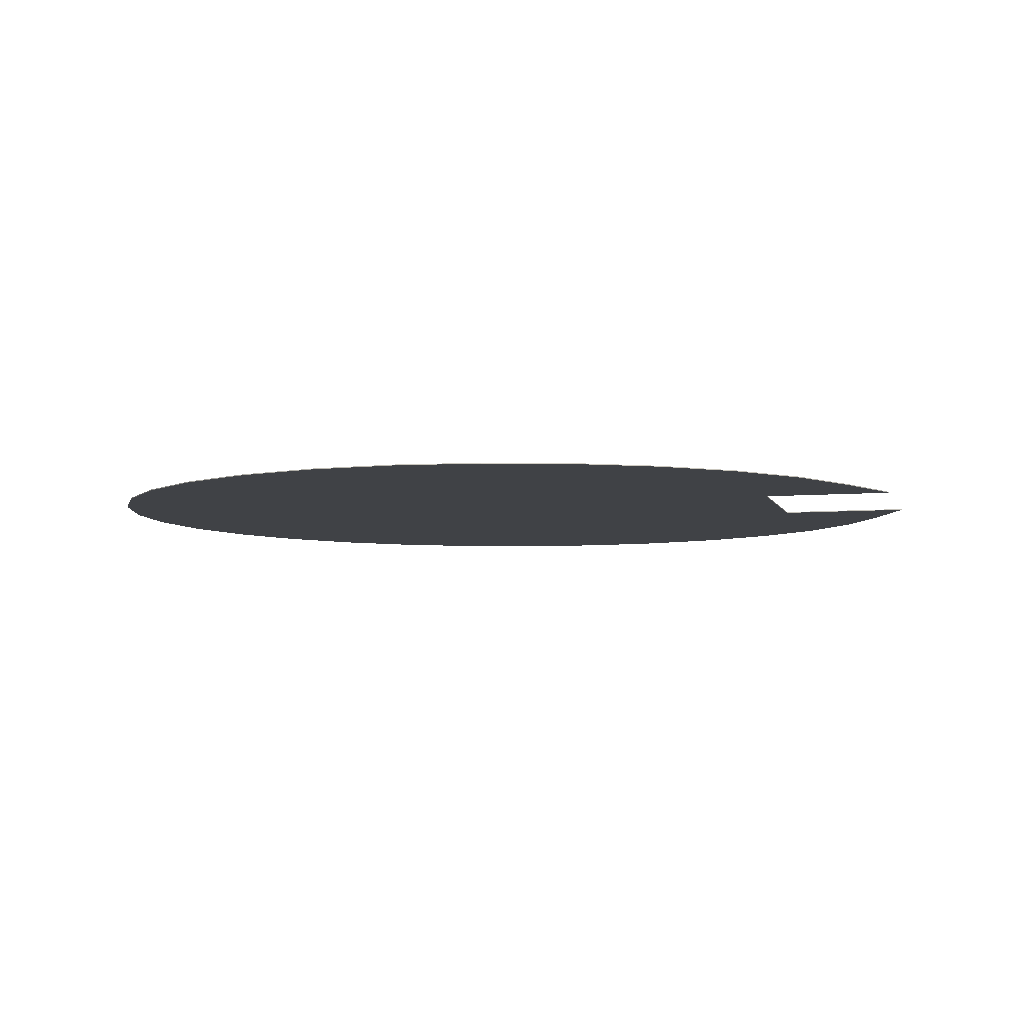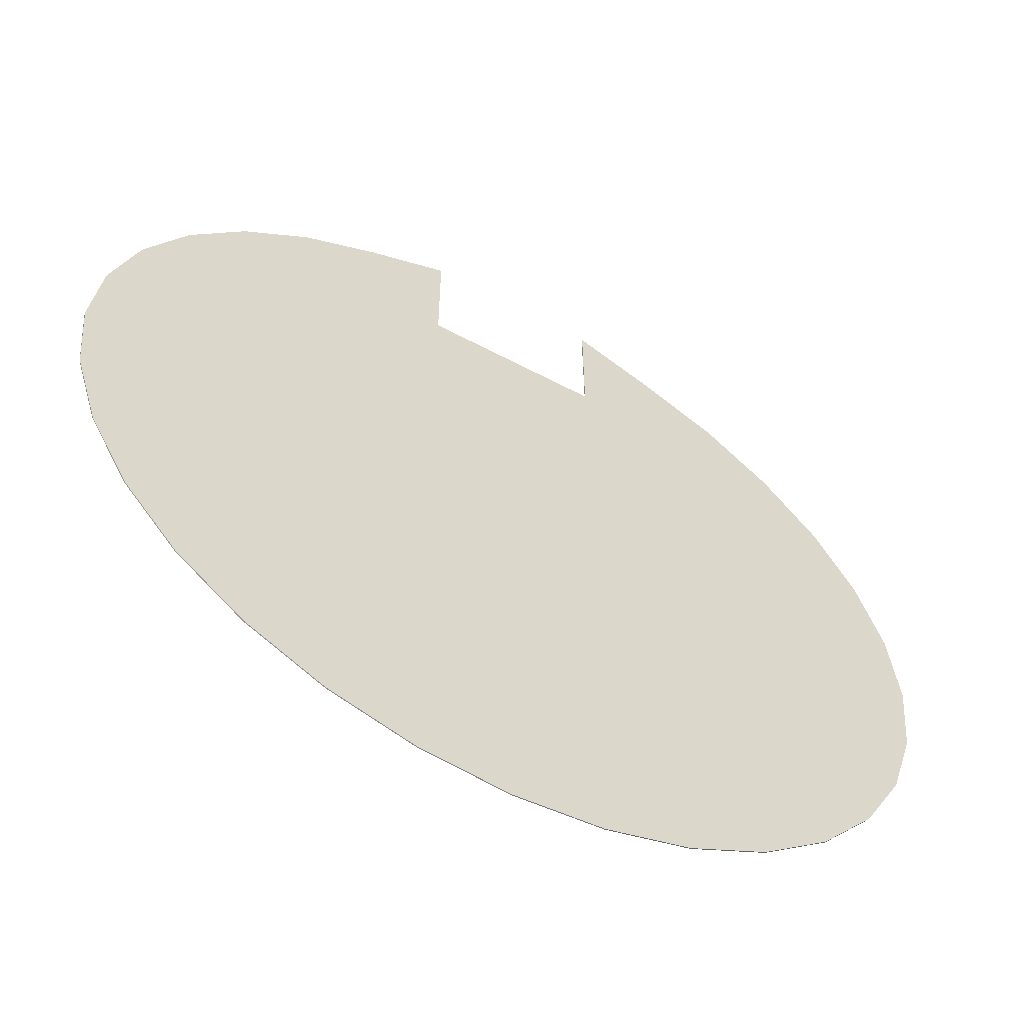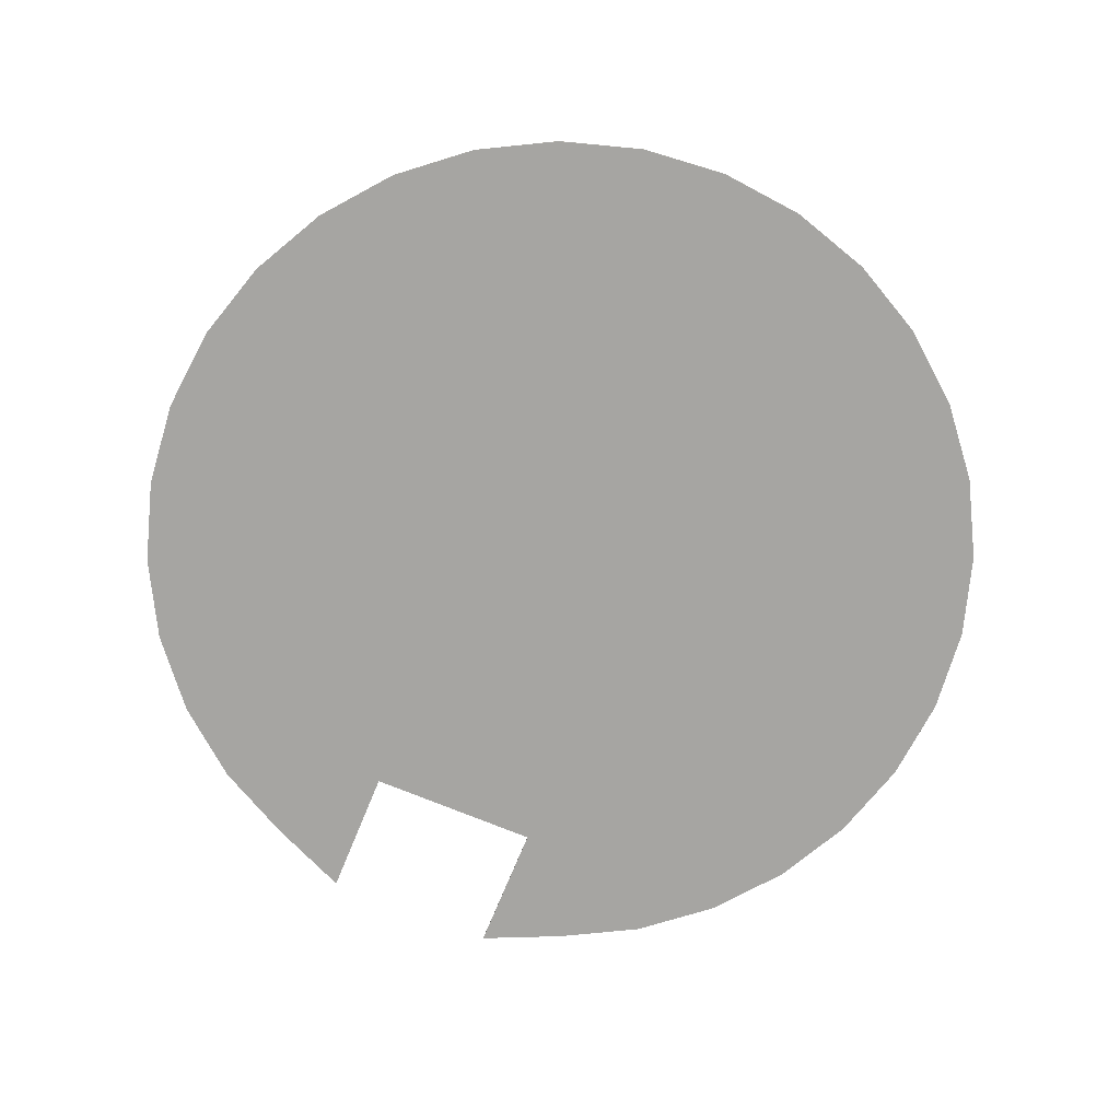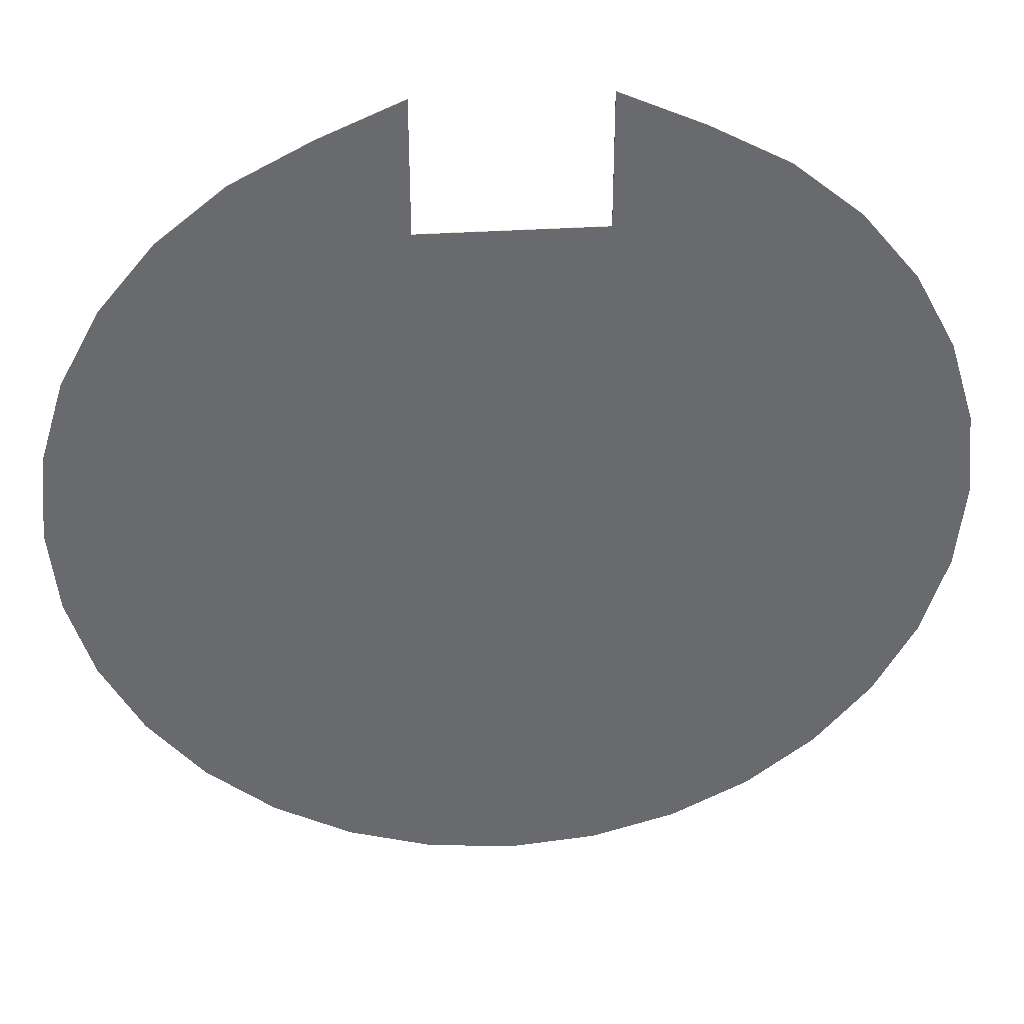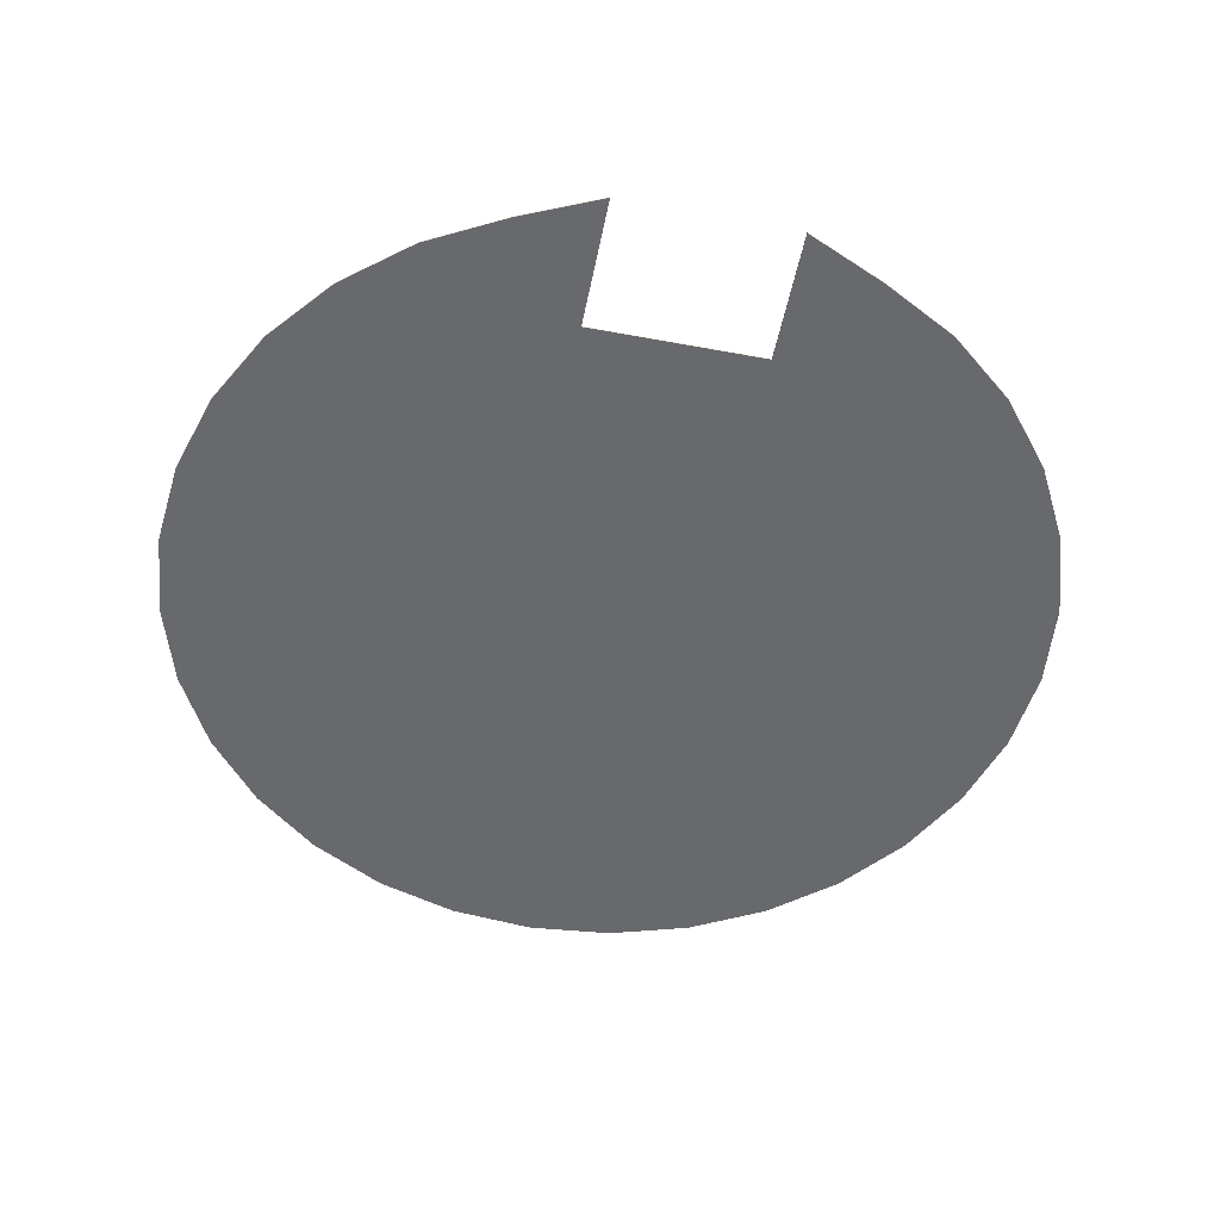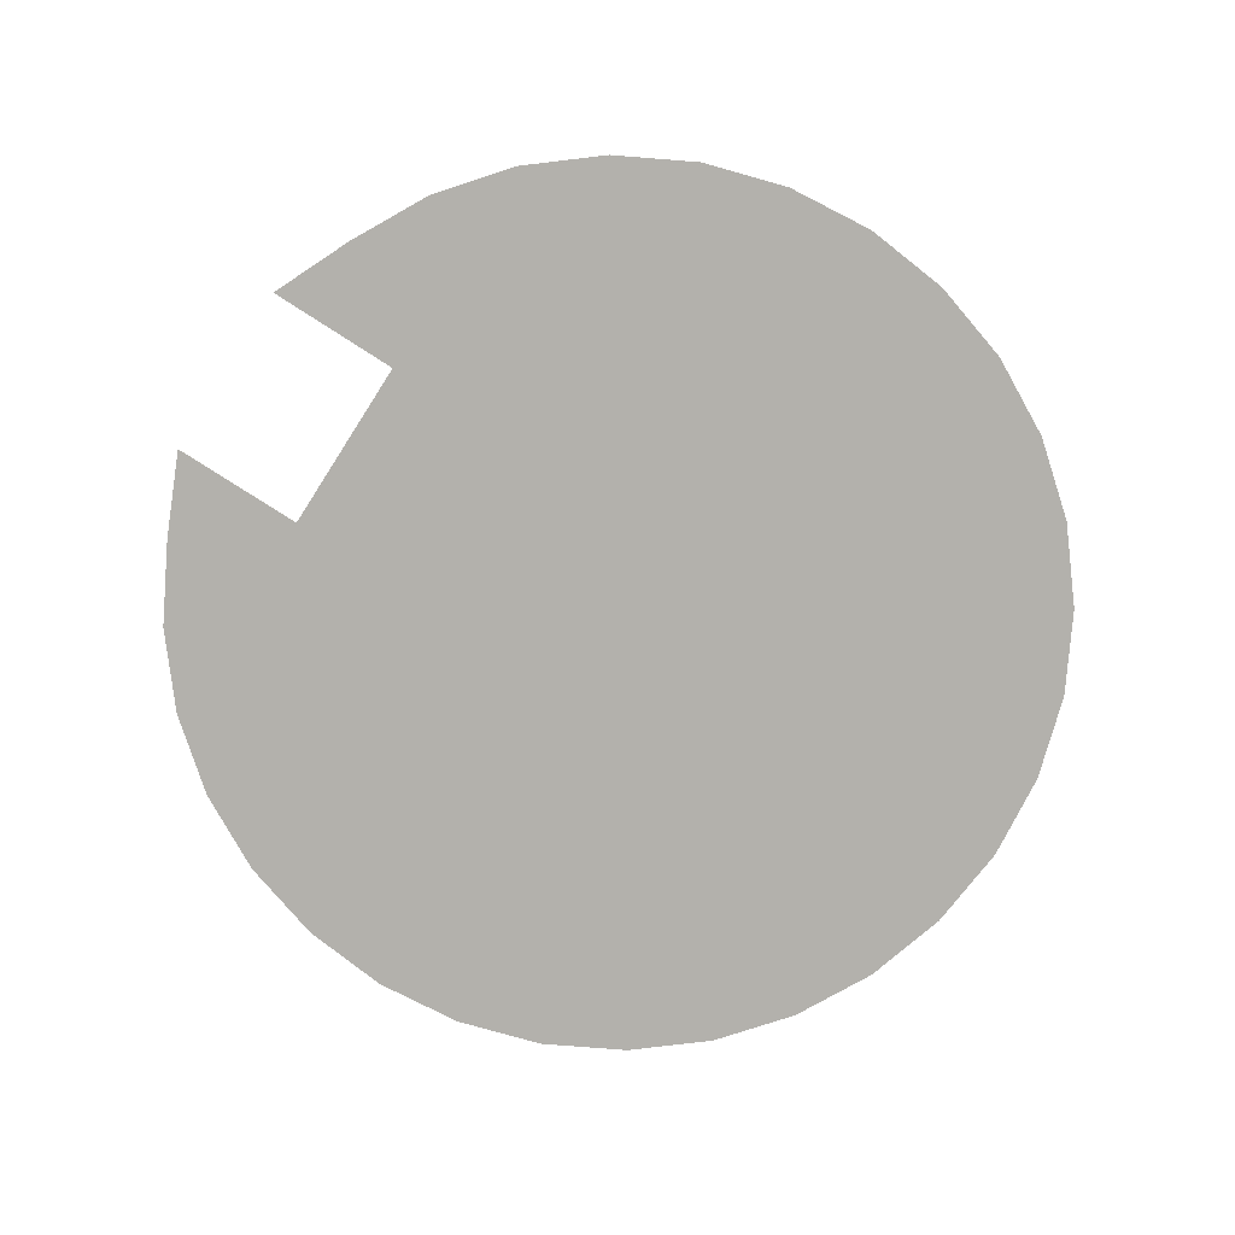
<metadata>
{"format":"obj","ext":"obj","renderer":"f3d","projection":"perspective","resolution":1024,"background":"white","views":[{"elev":-6.1,"azim":104.9,"up":"+Z"},{"elev":-59.2,"azim":151.4,"up":"+Y"},{"elev":-73.6,"azim":-22.3,"up":"+Z"},{"elev":37.2,"azim":175.4,"up":"+Y"},{"elev":-52.7,"azim":168.7,"up":"+Z"},{"elev":-79.0,"azim":-122.6,"up":"+Z"}]}
</metadata>
<code>
o 柱体.006_柱体.014
v 0.003827 0.007188 -0.00019
v 0.003827 0.007188 -0.00017
v 0.005556 0.006264 -0.00019
v 0.005556 0.006264 -0.00017
v 0.007071 0.005021 -0.00019
v 0.007071 0.005021 -0.00017
v 0.008315 0.003505 -0.00019
v 0.008315 0.003505 -0.00017
v 0.009239 0.001776 -0.00019
v 0.009239 0.001776 -0.00017
v 0.009808 -0.0001 -0.00019
v 0.009808 -0.0001 -0.00017
v 0.01 -0.002051 -0.00019
v 0.01 -0.002051 -0.00017
v 0.009808 -0.004001 -0.00019
v 0.009808 -0.004001 -0.00017
v 0.009239 -0.005877 -0.00019
v 0.009239 -0.005877 -0.00017
v 0.008315 -0.007606 -0.00019
v 0.008315 -0.007606 -0.00017
v 0.007071 -0.009122 -0.00019
v 0.007071 -0.009122 -0.00017
v 0.005556 -0.01036 -0.00019
v 0.005556 -0.01036 -0.00017
v 0.003827 -0.01129 -0.00019
v 0.003827 -0.01129 -0.00017
v 0.001951 -0.01186 -0.00019
v 0.001951 -0.01186 -0.00017
v -0 -0.01205 -0.00019
v -0 -0.01205 -0.00017
v -0.001951 -0.01186 -0.00019
v -0.001951 -0.01186 -0.00017
v -0.003827 -0.01129 -0.00019
v -0.003827 -0.01129 -0.00017
v -0.005556 -0.01036 -0.00019
v -0.005556 -0.01036 -0.00017
v -0.007071 -0.009122 -0.00019
v -0.007071 -0.009122 -0.00017
v -0.008315 -0.007606 -0.00019
v -0.008315 -0.007606 -0.00017
v -0.009239 -0.005877 -0.00019
v -0.009239 -0.005877 -0.00017
v -0.009808 -0.004001 -0.00019
v -0.009808 -0.004001 -0.00017
v -0.01 -0.002051 -0.00019
v -0.01 -0.002051 -0.00017
v -0.009808 -0.0001 -0.00019
v -0.009808 -0.0001 -0.00017
v -0.009239 0.001776 -0.00019
v -0.009239 0.001776 -0.00017
v -0.008315 0.003505 -0.00019
v -0.008315 0.003505 -0.00017
v -0.007071 0.005021 -0.00019
v -0.007071 0.005021 -0.00017
v -0.005556 0.006264 -0.00019
v -0.005556 0.006264 -0.00017
v -0.003827 0.007188 -0.00019
v -0.003827 0.007188 -0.00017
v 0.002 0.008 -0.00019
v 0.002 0.008 -0.00017
v 0.002 0.005 -0.00017
v 0.002 0.005 -0.00019
v -0.002 0.008 -0.00017
v -0.002 0.008 -0.00019
v -0.002 0.005 -0.00017
v -0.002 0.005 -0.00019
f 2 3 1
f 4 5 3
f 6 7 5
f 8 9 7
f 10 11 9
f 12 13 11
f 14 15 13
f 16 17 15
f 18 19 17
f 20 21 19
f 22 23 21
f 24 25 23
f 26 27 25
f 28 29 27
f 30 31 29
f 32 33 31
f 34 35 33
f 36 37 35
f 38 39 37
f 40 41 39
f 42 43 41
f 44 45 43
f 46 47 45
f 48 49 47
f 50 51 49
f 52 53 51
f 54 55 53
f 56 57 55
f 58 64 57
f 61 59 62
f 9 11 62
f 66 63 65
f 50 48 65
f 60 1 59
f 65 62 66
f 2 4 3
f 4 6 5
f 6 8 7
f 8 10 9
f 10 12 11
f 12 14 13
f 14 16 15
f 16 18 17
f 18 20 19
f 20 22 21
f 22 24 23
f 24 26 25
f 26 28 27
f 28 30 29
f 30 32 31
f 32 34 33
f 34 36 35
f 36 38 37
f 38 40 39
f 40 42 41
f 42 44 43
f 44 46 45
f 46 48 47
f 48 50 49
f 50 52 51
f 52 54 53
f 54 56 55
f 56 58 57
f 58 63 64
f 61 60 59
f 57 64 66
f 62 59 1
f 55 57 66
f 62 1 3
f 53 55 66
f 62 3 5
f 51 53 66
f 62 5 7
f 51 66 49
f 66 62 29
f 35 66 33
f 47 49 66
f 43 45 66
f 45 47 66
f 39 41 66
f 41 43 66
f 35 37 66
f 37 39 66
f 31 33 66
f 27 29 62
f 29 31 66
f 23 25 62
f 25 27 62
f 19 21 62
f 21 23 62
f 15 17 62
f 17 19 62
f 11 13 62
f 13 15 62
f 7 9 62
f 66 64 63
f 2 60 61
f 65 63 58
f 4 2 61
f 65 58 56
f 6 4 61
f 65 56 54
f 8 6 61
f 65 54 52
f 8 61 10
f 61 65 30
f 24 61 26
f 12 10 61
f 16 14 61
f 14 12 61
f 20 18 61
f 18 16 61
f 24 22 61
f 22 20 61
f 28 26 61
f 32 30 65
f 30 28 61
f 36 34 65
f 34 32 65
f 40 38 65
f 38 36 65
f 44 42 65
f 42 40 65
f 48 46 65
f 46 44 65
f 52 50 65
f 60 2 1
f 65 61 62

</code>
